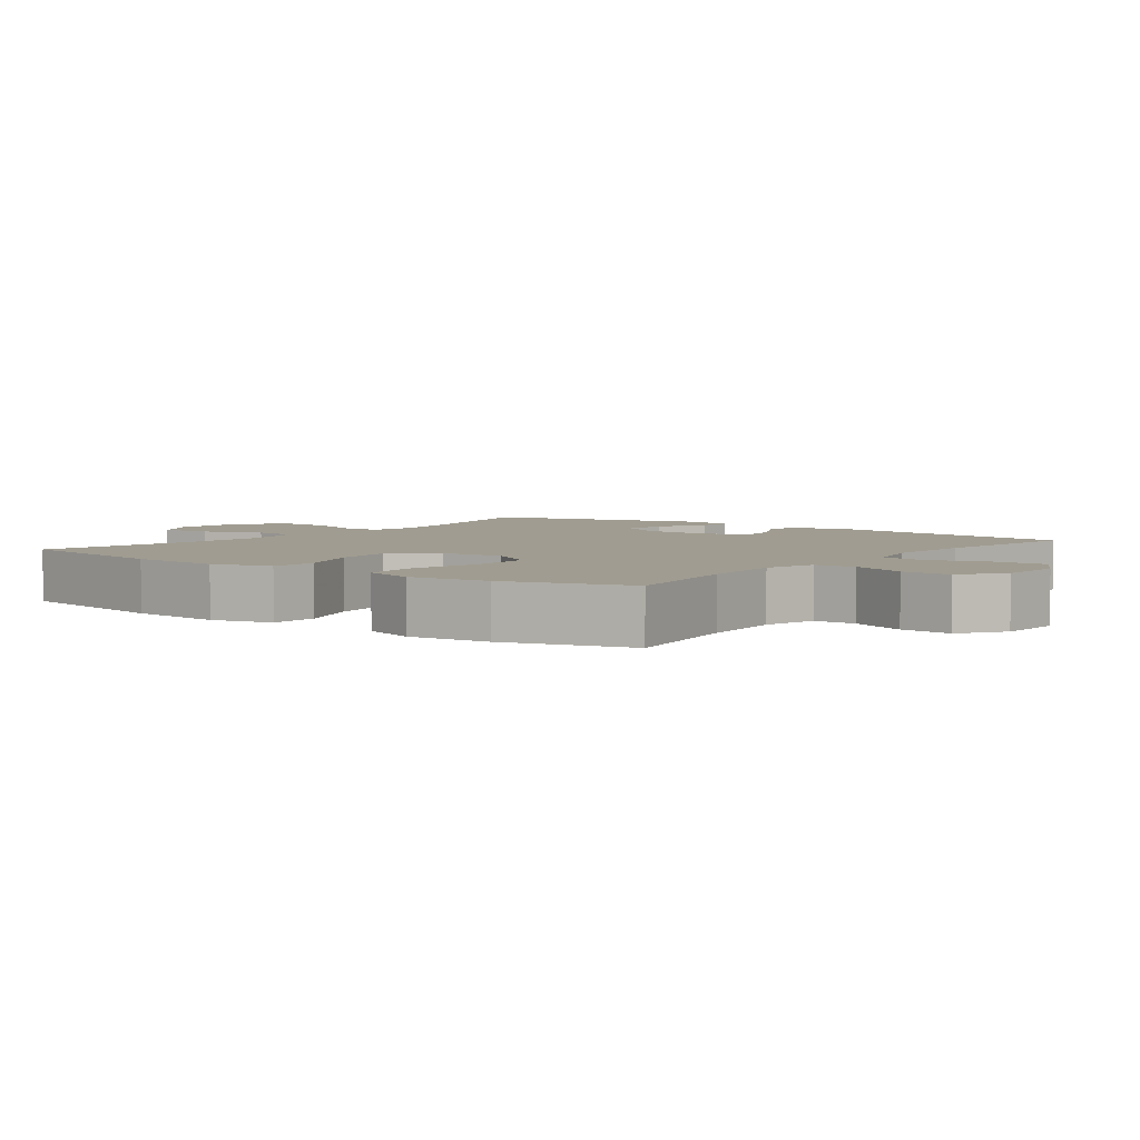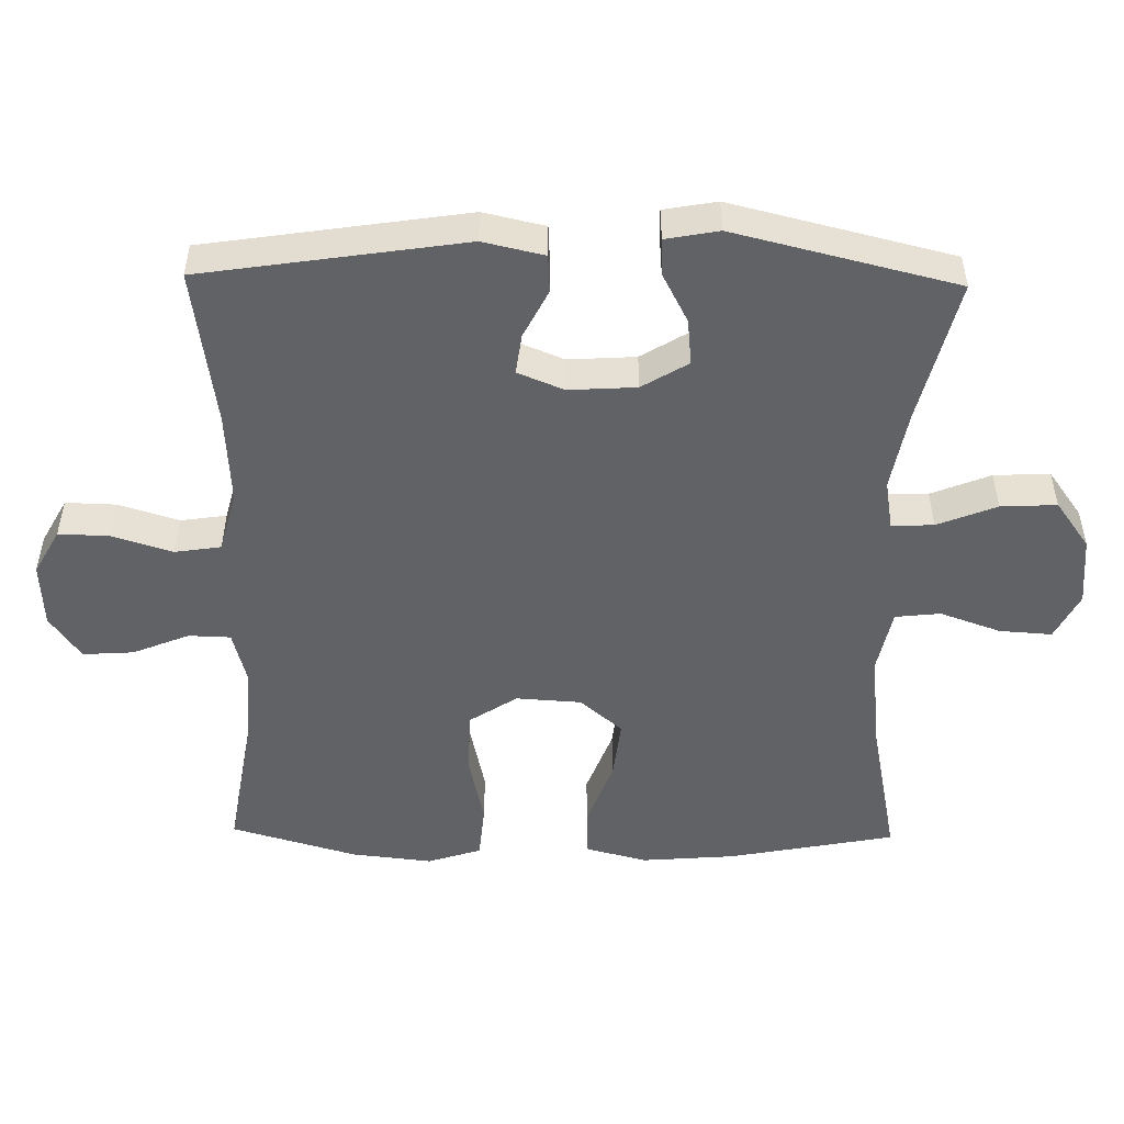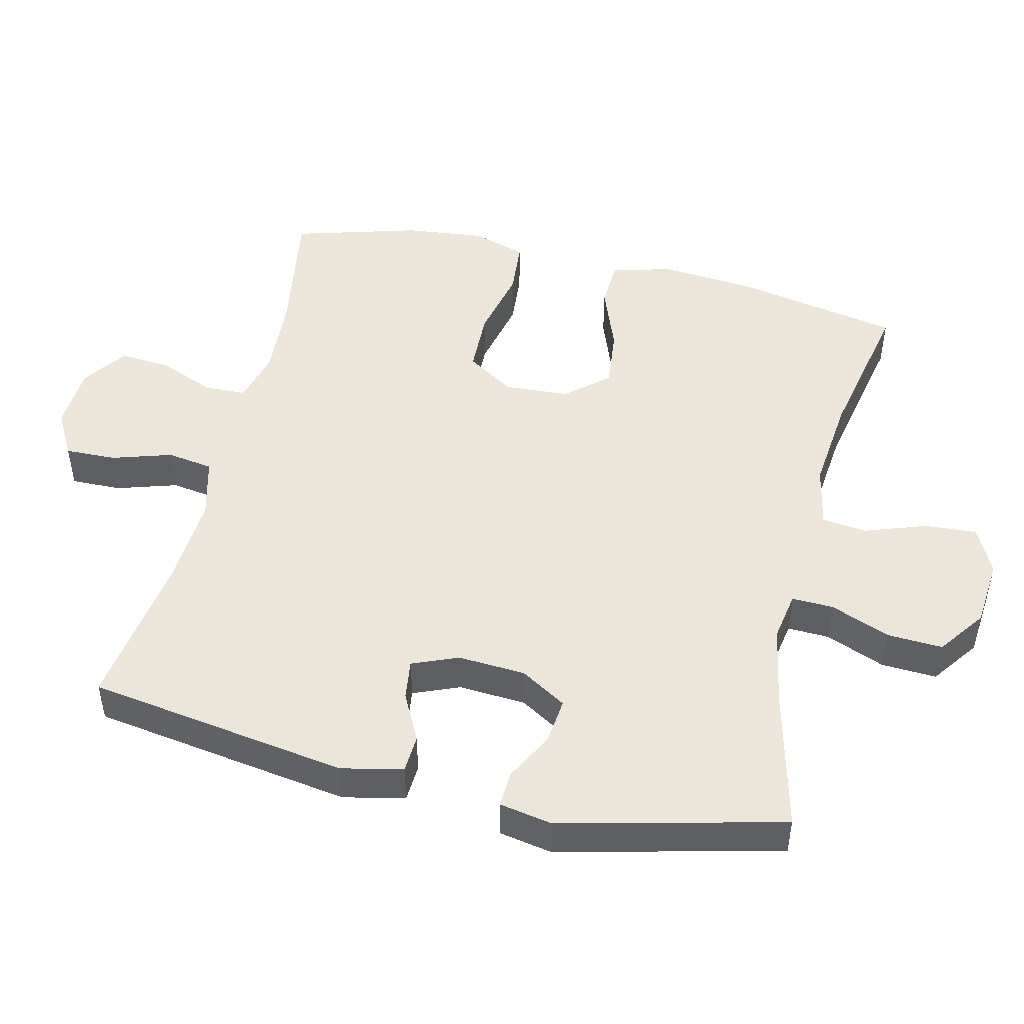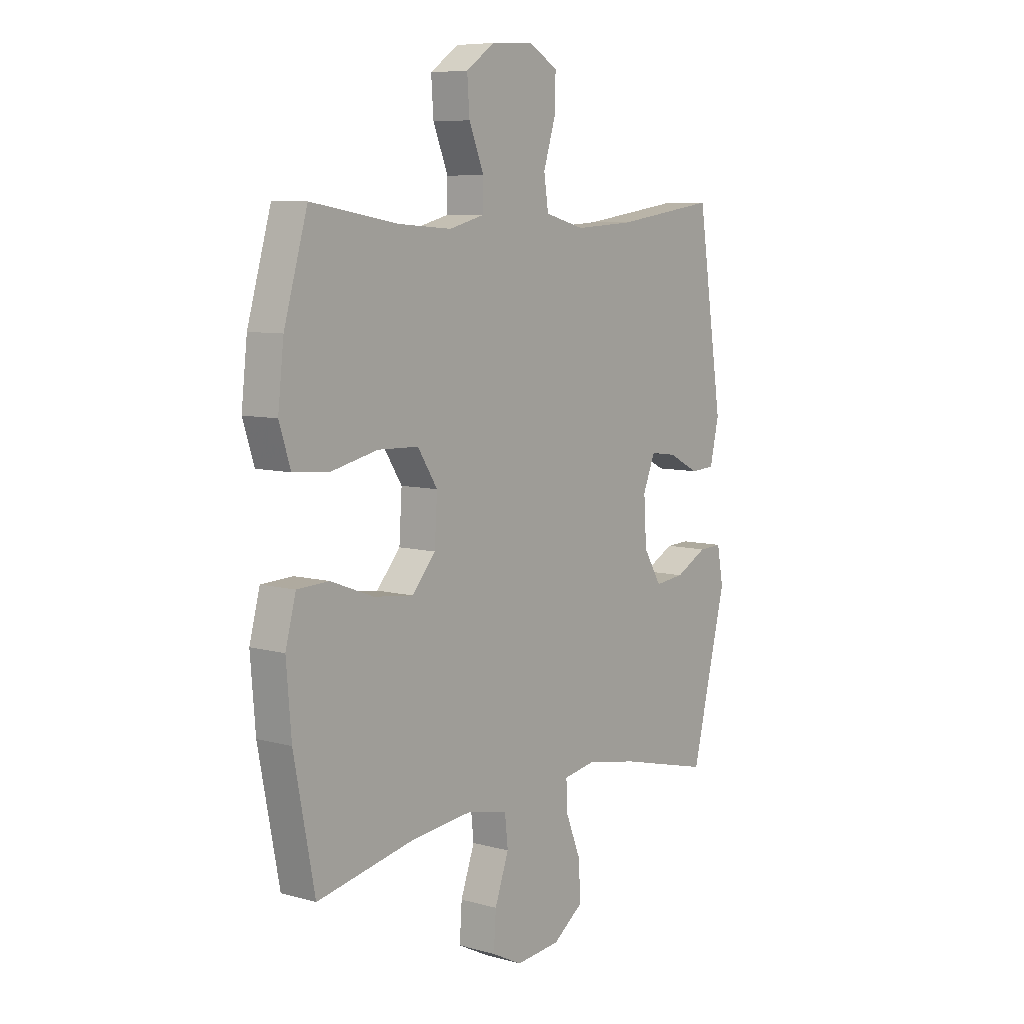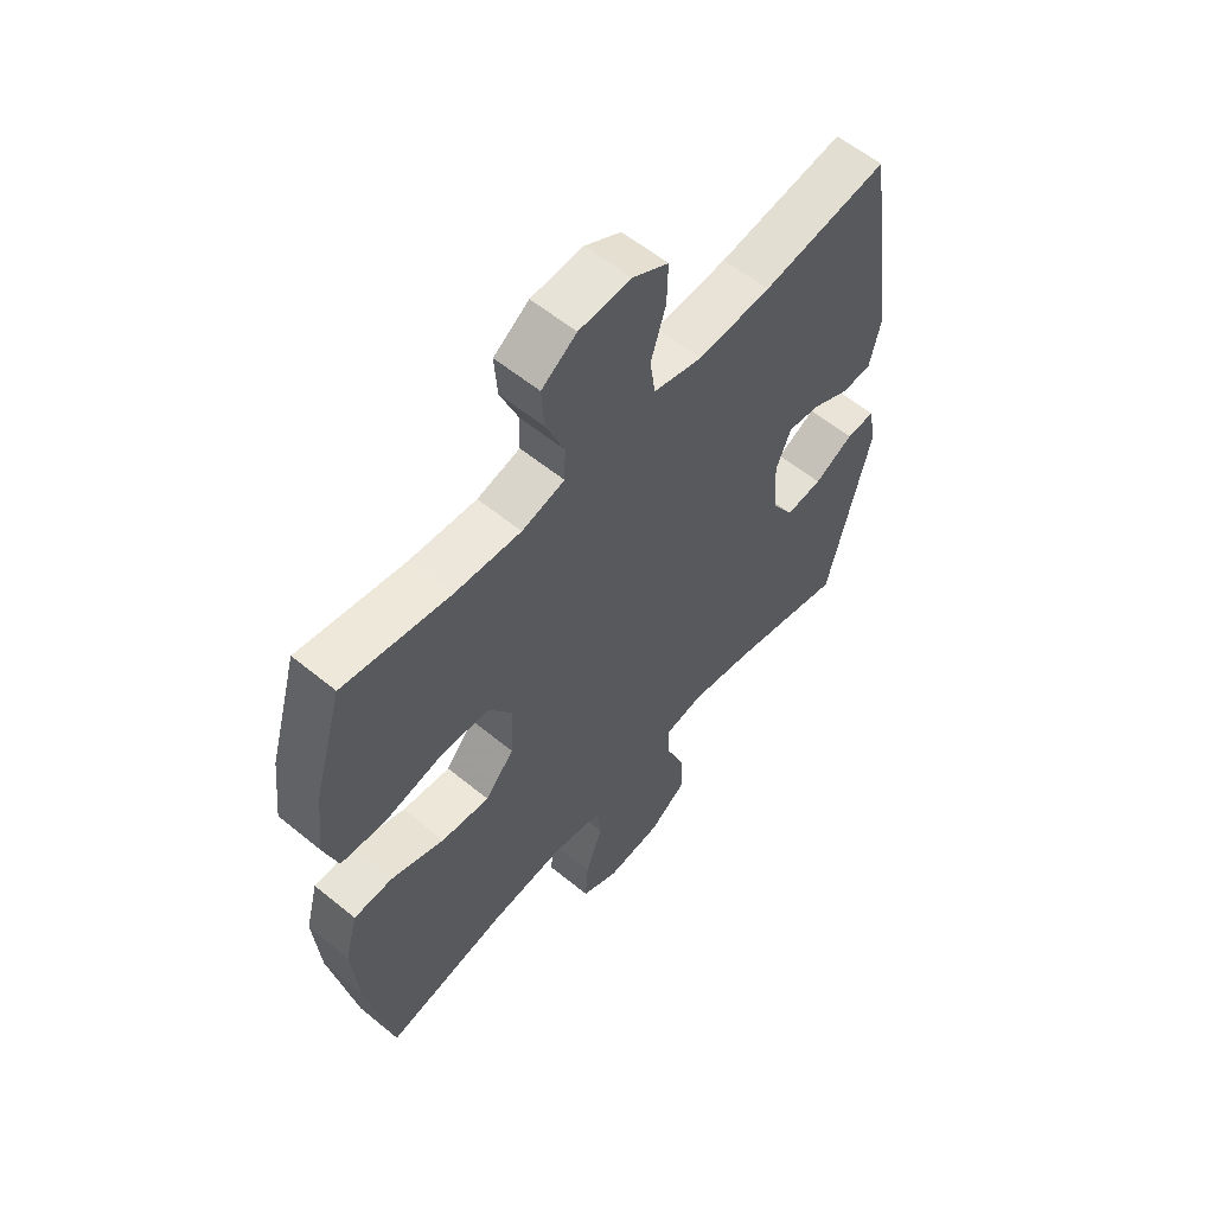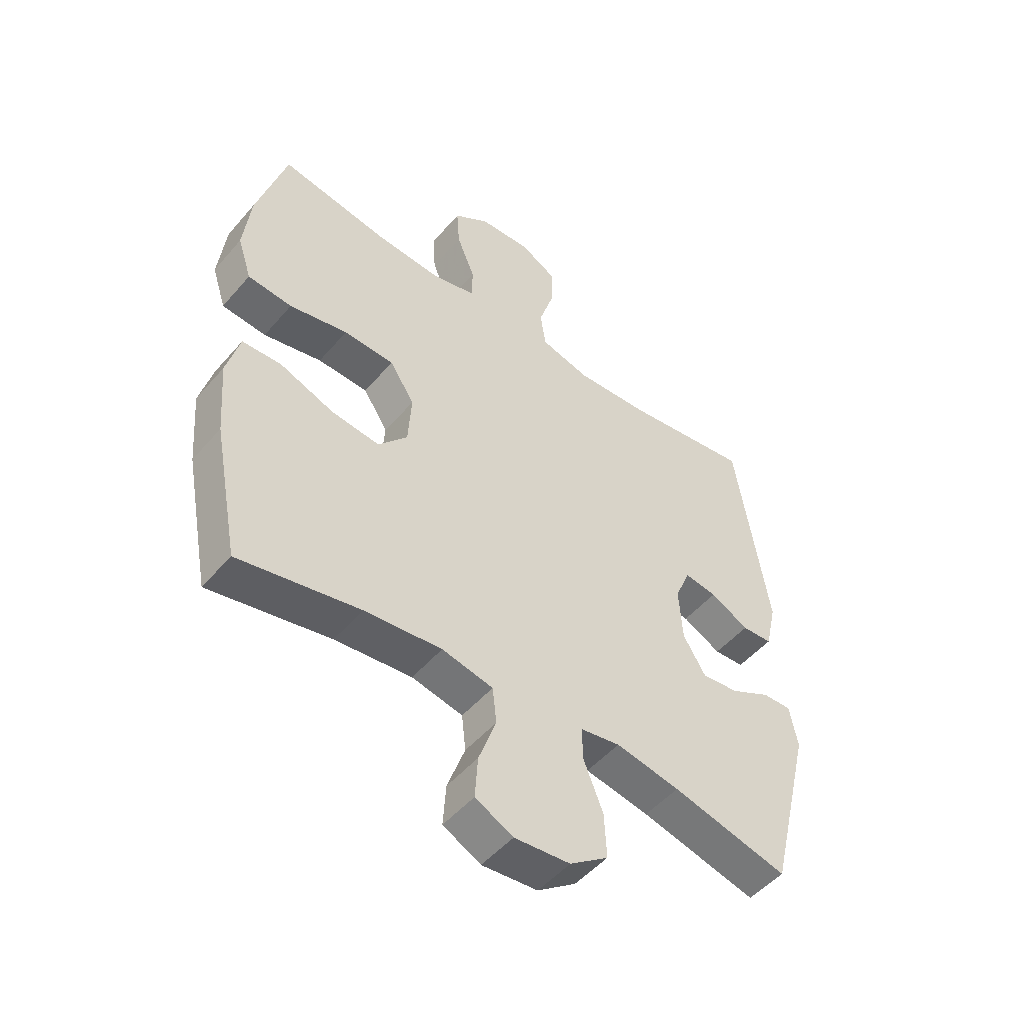
<metadata>
{"format":"obj","ext":"obj","renderer":"f3d","projection":"perspective","resolution":1024,"background":"white","views":[{"elev":4.3,"azim":-52.8,"up":"+Y"},{"elev":-50.5,"azim":89.0,"up":"+Y"},{"elev":48.2,"azim":103.4,"up":"+Y"},{"elev":7.7,"azim":-52.3,"up":"+Z"},{"elev":58.5,"azim":-49.8,"up":"+Z"},{"elev":-50.4,"azim":-39.0,"up":"+Z"}]}
</metadata>
<code>
v 0.5 0.07 -0.5
v 0.293 0.07 -0.449
v 0.179 0.07 -0.428
v 0.108 0.07 -0.44
v 0.11 0.07 -0.5
v 0.144 0.07 -0.585
v 0.148 0.07 -0.665
v 0.08 0.07 -0.714
v -0.019 0.07 -0.723
v -0.086 0.07 -0.689
v -0.081 0.07 -0.614
v -0.05 0.07 -0.527
v -0.057 0.07 -0.462
v -0.148 0.07 -0.443
v -0.285 0.07 -0.457
v -0.5 0.07 -0.5
v -0.546 0.07 -0.261
v -0.557 0.07 -0.126
v -0.534 0.07 -0.039
v -0.464 0.07 -0.036
v -0.368 0.07 -0.072
v -0.281 0.07 -0.082
v -0.229 0.07 -0.022
v -0.223 0.07 0.072
v -0.267 0.07 0.14
v -0.357 0.07 0.143
v -0.461 0.07 0.12
v -0.54 0.07 0.127
v -0.565 0.07 0.204
v -0.552 0.07 0.32
v -0.5 0.07 0.5
v -0.308 0.07 0.468
v -0.189 0.07 0.46
v -0.112 0.07 0.48
v -0.11 0.07 0.54
v -0.143 0.07 0.621
v -0.148 0.07 0.694
v -0.085 0.07 0.738
v 0.008 0.07 0.743
v 0.073 0.07 0.707
v 0.071 0.07 0.634
v 0.044 0.07 0.548
v 0.054 0.07 0.482
v 0.142 0.07 0.459
v 0.273 0.07 0.467
v 0.5 0.07 0.5
v 0.557 0.07 0.125
v 0.537 0.07 0.037
v 0.483 0.07 0.034
v 0.414 0.07 0.069
v 0.356 0.07 0.077
v 0.329 0.07 0.011
v 0.335 0.07 -0.086
v 0.375 0.07 -0.152
v 0.441 0.07 -0.145
v 0.512 0.07 -0.108
v 0.564 0.07 -0.106
v 0.578 0.07 -0.182
v 0.5 0 -0.5
v 0.293 0 -0.449
v 0.179 0 -0.428
v 0.108 0 -0.44
v 0.11 0 -0.5
v 0.144 0 -0.585
v 0.148 0 -0.665
v 0.08 0 -0.714
v -0.019 0 -0.723
v -0.086 0 -0.689
v -0.081 0 -0.614
v -0.05 0 -0.527
v -0.057 0 -0.462
v -0.148 0 -0.443
v -0.285 0 -0.457
v -0.5 0 -0.5
v -0.546 0 -0.261
v -0.557 0 -0.126
v -0.534 0 -0.039
v -0.464 0 -0.036
v -0.368 0 -0.072
v -0.281 0 -0.082
v -0.229 0 -0.022
v -0.223 0 0.072
v -0.267 0 0.14
v -0.357 0 0.143
v -0.461 0 0.12
v -0.54 0 0.127
v -0.565 0 0.204
v -0.552 0 0.32
v -0.5 0 0.5
v -0.308 0 0.468
v -0.189 0 0.46
v -0.112 0 0.48
v -0.11 0 0.54
v -0.143 0 0.621
v -0.148 0 0.694
v -0.085 0 0.738
v 0.008 0 0.743
v 0.073 0 0.707
v 0.071 0 0.634
v 0.044 0 0.548
v 0.054 0 0.482
v 0.142 0 0.459
v 0.273 0 0.467
v 0.5 0 0.5
v 0.557 0 0.125
v 0.537 0 0.037
v 0.483 0 0.034
v 0.414 0 0.069
v 0.356 0 0.077
v 0.329 0 0.011
v 0.335 0 -0.086
v 0.375 0 -0.152
v 0.441 0 -0.145
v 0.512 0 -0.108
v 0.564 0 -0.106
v 0.578 0 -0.182
f 58 1 2
f 57 58 2
f 56 57 2
f 55 56 2
f 54 55 2 3
f 53 54 3 4
f 52 53 4
f 51 52 4
f 48 49 50
f 47 48 50
f 46 47 50
f 45 46 50
f 44 45 50 51
f 43 44 51 4
f 40 41 42
f 39 40 42
f 38 39 42
f 37 38 42
f 36 37 42
f 35 36 42
f 43 4 5
f 42 43 5
f 35 42 5
f 34 35 5
f 30 31 32
f 29 30 32
f 28 29 32
f 27 28 32
f 26 27 32
f 25 26 32 33
f 24 25 33 34
f 19 20 21
f 18 19 21
f 17 18 21
f 16 17 21
f 15 16 21
f 14 15 21 22
f 13 14 22 23
f 10 11 12
f 9 10 12
f 8 9 12
f 7 8 12
f 6 7 12
f 5 6 12
f 5 12 13
f 23 24 34
f 13 23 34
f 5 13 34
f 60 59 116
f 60 116 115
f 60 115 114
f 60 114 113
f 61 60 113 112
f 62 61 112 111
f 62 111 110
f 62 110 109
f 108 107 106
f 108 106 105
f 108 105 104
f 108 104 103
f 109 108 103 102
f 62 109 102 101
f 100 99 98
f 100 98 97
f 100 97 96
f 100 96 95
f 100 95 94
f 100 94 93
f 63 62 101
f 63 101 100
f 63 100 93
f 63 93 92
f 90 89 88
f 90 88 87
f 90 87 86
f 90 86 85
f 90 85 84
f 91 90 84 83
f 92 91 83 82
f 79 78 77
f 79 77 76
f 79 76 75
f 79 75 74
f 79 74 73
f 80 79 73 72
f 81 80 72 71
f 70 69 68
f 70 68 67
f 70 67 66
f 70 66 65
f 70 65 64
f 70 64 63
f 71 70 63
f 92 82 81
f 92 81 71
f 92 71 63
f 1 59 60 2
f 2 60 61 3
f 3 61 62 4
f 4 62 63 5
f 5 63 64 6
f 6 64 65 7
f 7 65 66 8
f 8 66 67 9
f 9 67 68 10
f 10 68 69 11
f 11 69 70 12
f 12 70 71 13
f 13 71 72 14
f 14 72 73 15
f 15 73 74 16
f 16 74 75 17
f 17 75 76 18
f 18 76 77 19
f 19 77 78 20
f 20 78 79 21
f 21 79 80 22
f 22 80 81 23
f 23 81 82 24
f 24 82 83 25
f 25 83 84 26
f 26 84 85 27
f 27 85 86 28
f 28 86 87 29
f 29 87 88 30
f 30 88 89 31
f 31 89 90 32
f 32 90 91 33
f 33 91 92 34
f 34 92 93 35
f 35 93 94 36
f 36 94 95 37
f 37 95 96 38
f 38 96 97 39
f 39 97 98 40
f 40 98 99 41
f 41 99 100 42
f 42 100 101 43
f 43 101 102 44
f 44 102 103 45
f 45 103 104 46
f 46 104 105 47
f 47 105 106 48
f 48 106 107 49
f 49 107 108 50
f 50 108 109 51
f 51 109 110 52
f 52 110 111 53
f 53 111 112 54
f 54 112 113 55
f 55 113 114 56
f 56 114 115 57
f 57 115 116 58
f 58 116 59 1

</code>
